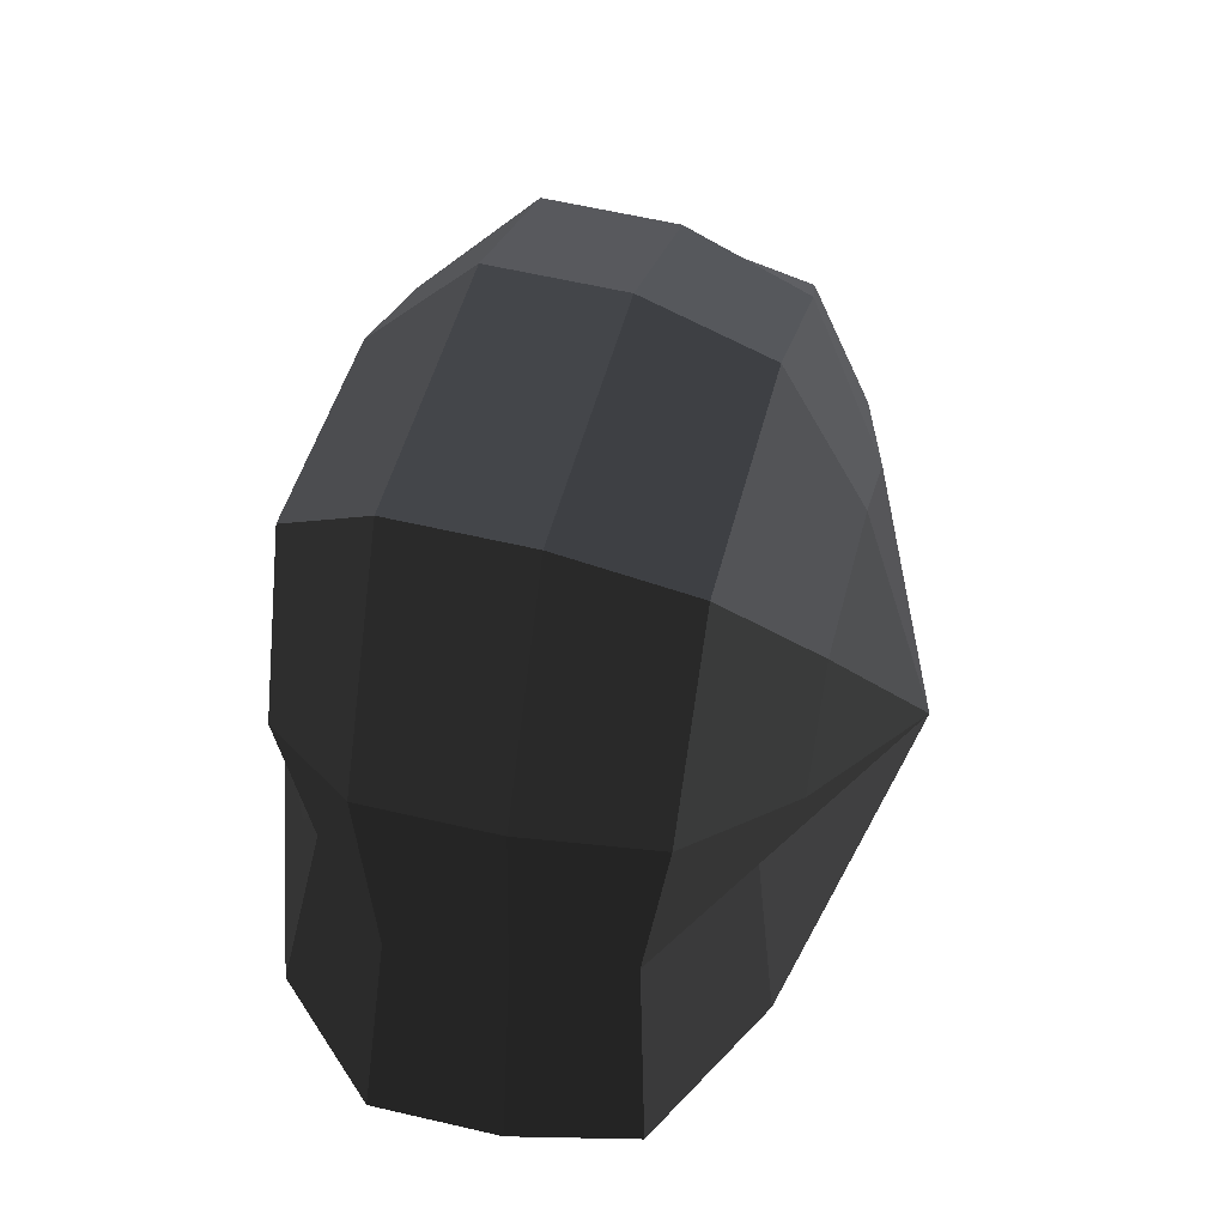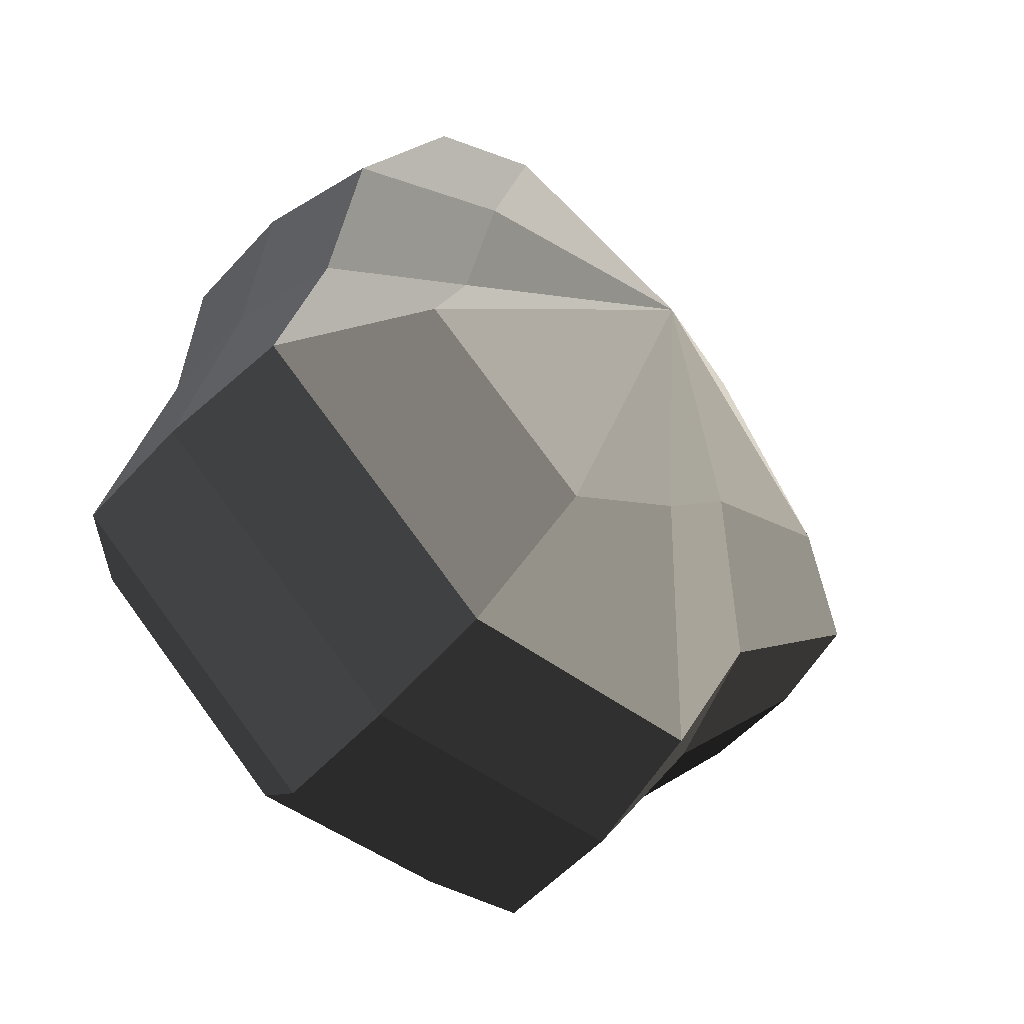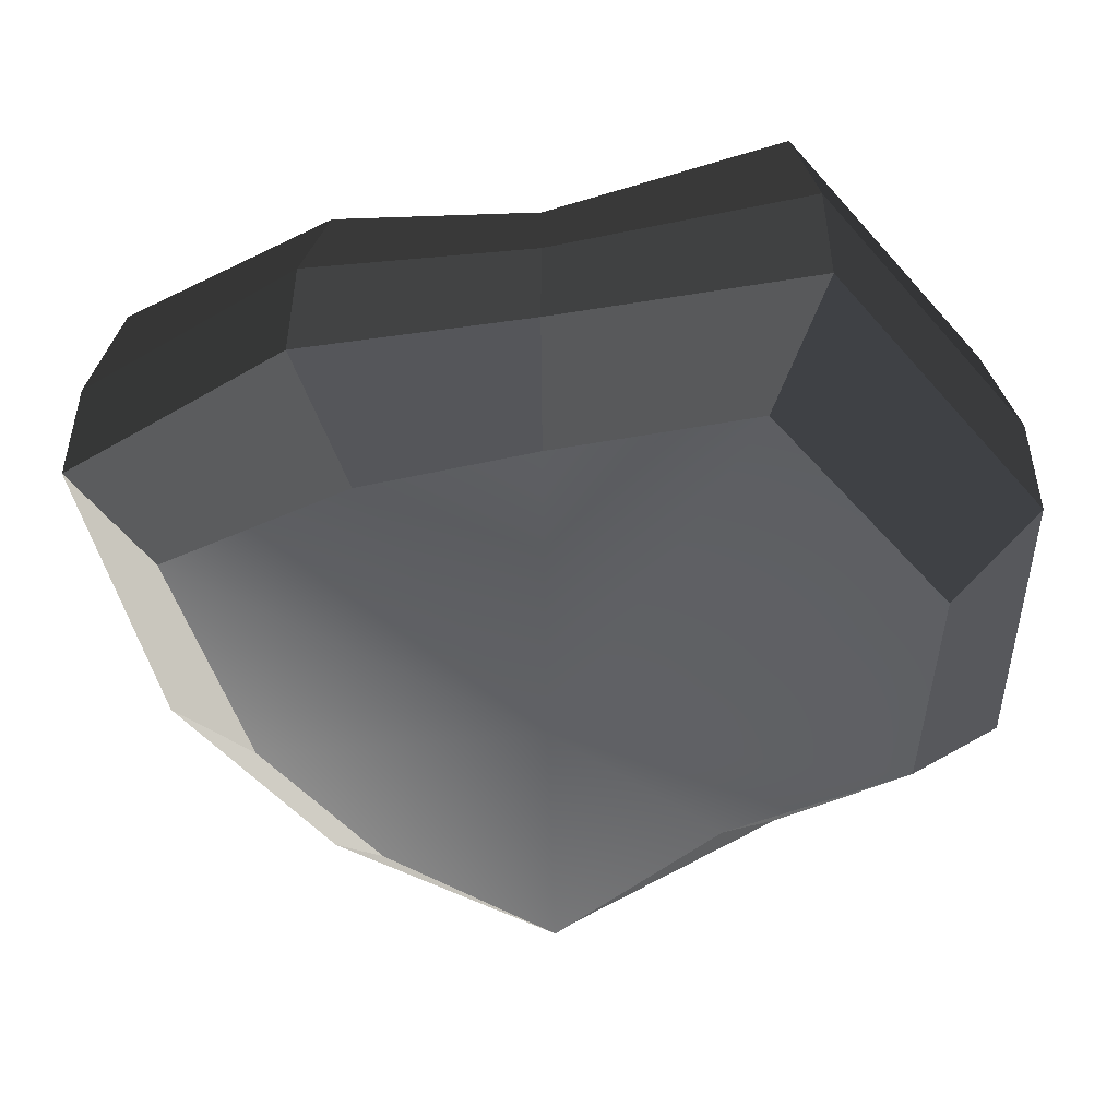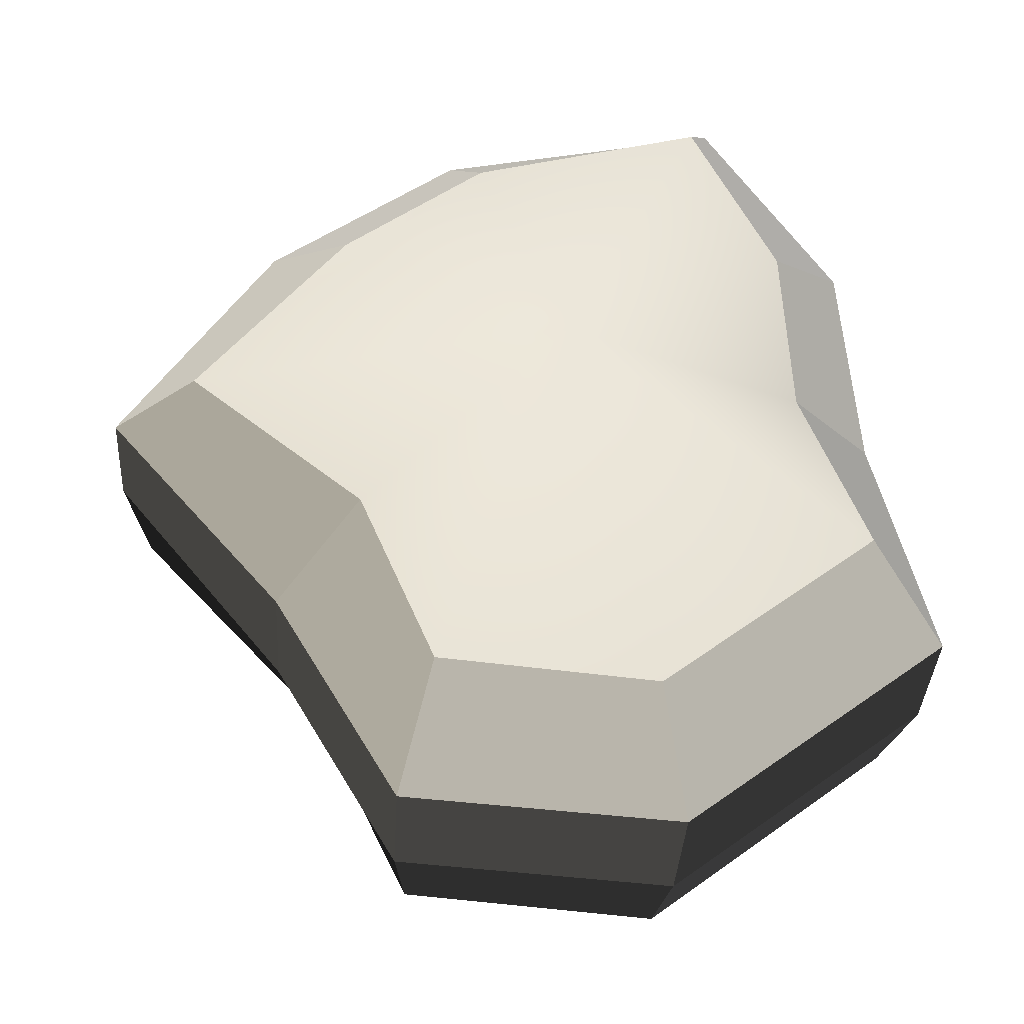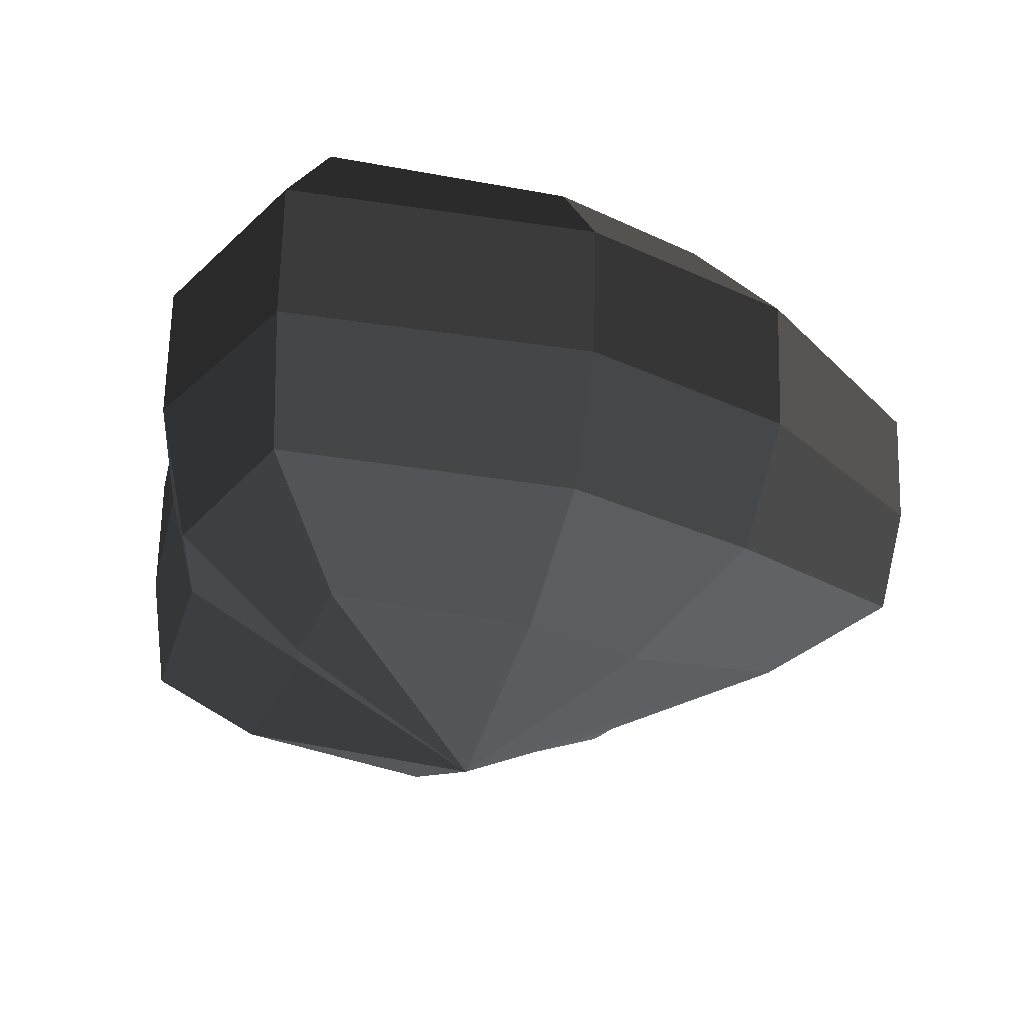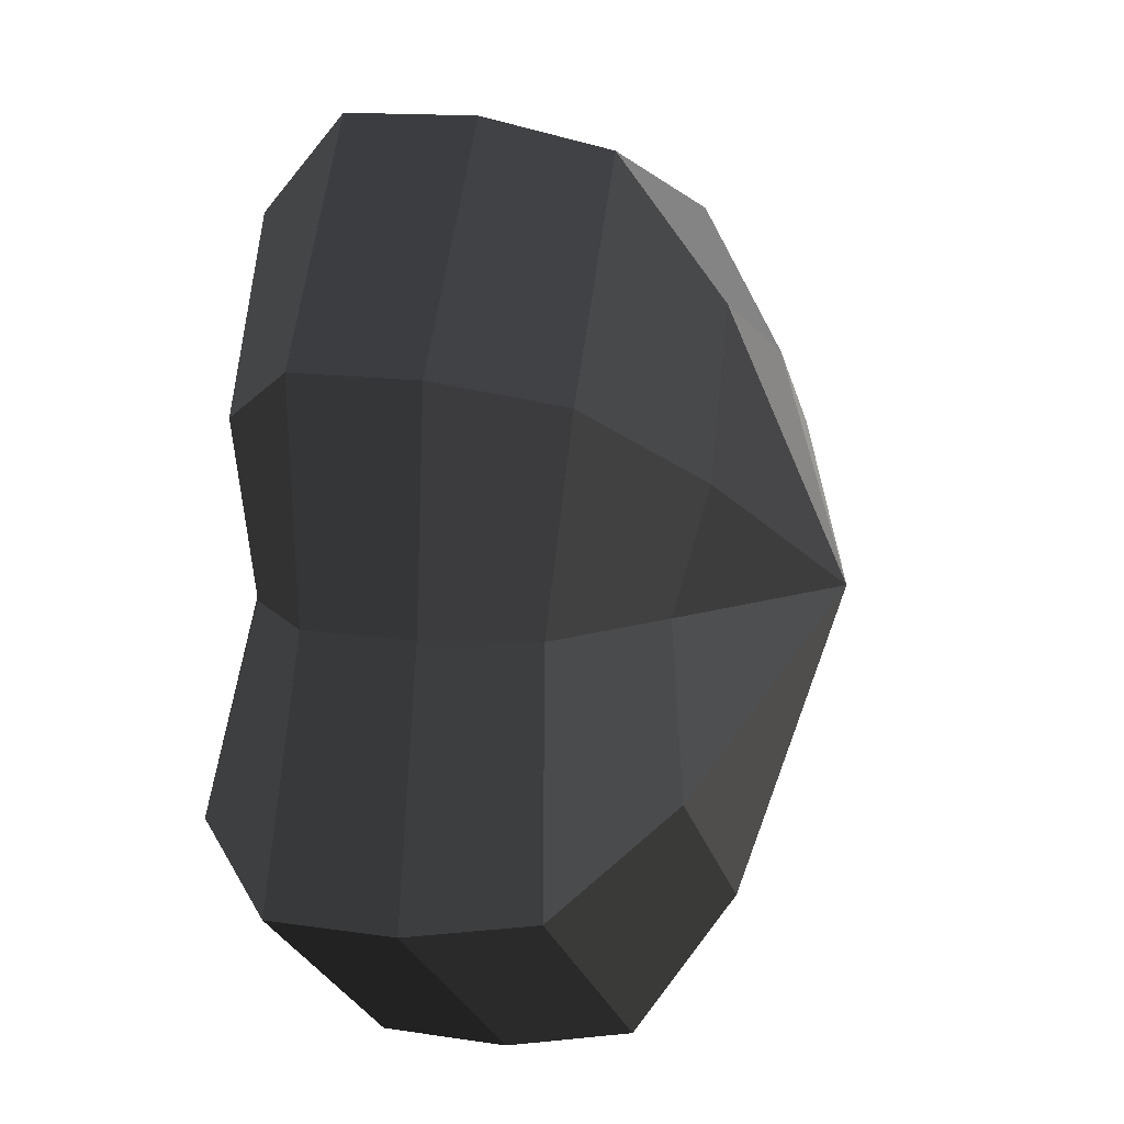
<metadata>
{"format":"obj","ext":"obj","renderer":"f3d","projection":"perspective","resolution":1024,"background":"white","views":[{"elev":59.6,"azim":103.5,"up":"+Z"},{"elev":-53.4,"azim":139.1,"up":"+Z"},{"elev":-50.6,"azim":91.0,"up":"+Y"},{"elev":-36.1,"azim":-3.2,"up":"+Z"},{"elev":66.6,"azim":-178.6,"up":"+Z"},{"elev":12.9,"azim":109.6,"up":"+Z"}]}
</metadata>
<code>
v 0.01455 -0.02578 -0.04036
v 0.004624 -0.03398 0.001092
v 0.03878 -0.02578 -0.02105
v -0.009664 -0.02578 -0.03817
v -0.01825 -0.02578 -0.01778
v -0.03822 -0.02223 0.001092
v -0.02135 -0.02578 0.01996
v -0.005298 -0.02578 0.03272
v 0.02109 -0.02578 0.04036
v 0.0306 -0.02578 0.01996
v 0.03219 -0.02223 0.001092
v 0.03878 -0.02578 -0.02105
v 0.04797 -0.01489 -0.02773
v 0.01805 -0.01489 -0.05115
v 0.01455 -0.02578 -0.04036
v 0.01455 -0.02578 -0.04036
v 0.01805 -0.01489 -0.05115
v -0.01317 -0.01489 -0.04897
v -0.009664 -0.02578 -0.03817
v -0.009664 -0.02578 -0.03817
v -0.01317 -0.01489 -0.04897
v -0.02743 -0.01489 -0.02445
v -0.01825 -0.02578 -0.01778
v -0.01825 -0.02578 -0.01778
v -0.02743 -0.01489 -0.02445
v -0.04797 -0.01289 0.001092
v -0.03822 -0.02223 0.001092
v -0.03822 -0.02223 0.001092
v -0.04797 -0.01289 0.001092
v -0.03053 -0.01489 0.02663
v -0.02135 -0.02578 0.01996
v -0.02135 -0.02578 0.01996
v -0.03053 -0.01489 0.02663
v -0.008805 -0.01489 0.04351
v -0.005298 -0.02578 0.03272
v -0.005298 -0.02578 0.03272
v -0.008805 -0.01489 0.04351
v 0.0246 -0.01489 0.05115
v 0.02109 -0.02578 0.04036
v 0.02109 -0.02578 0.04036
v 0.0246 -0.01489 0.05115
v 0.03978 -0.01489 0.02663
v 0.0306 -0.02578 0.01996
v 0.0306 -0.02578 0.01996
v 0.03978 -0.01489 0.02663
v 0.04193 -0.01289 0.001092
v 0.03219 -0.02223 0.001092
v 0.03219 -0.02223 0.001092
v 0.04193 -0.01289 0.001092
v 0.04797 -0.01489 -0.02773
v 0.03878 -0.02578 -0.02105
v 0.04797 -0.01489 -0.02773
v 0.04797 -0.0001483 -0.02773
v 0.01805 -0.0001483 -0.05115
v 0.01805 -0.01489 -0.05115
v 0.01805 -0.01489 -0.05115
v 0.01805 -0.0001483 -0.05115
v -0.01317 -0.0001483 -0.04897
v -0.01317 -0.01489 -0.04897
v -0.01317 -0.01489 -0.04897
v -0.01317 -0.0001483 -0.04897
v -0.02743 -0.0001483 -0.02445
v -0.02743 -0.01489 -0.02445
v -0.02743 -0.01489 -0.02445
v -0.02743 -0.0001483 -0.02445
v -0.04797 -0.0002294 0.001092
v -0.04797 -0.01289 0.001092
v -0.04797 -0.01289 0.001092
v -0.04797 -0.0002294 0.001092
v -0.03053 -0.0001483 0.02663
v -0.03053 -0.01489 0.02663
v -0.03053 -0.01489 0.02663
v -0.03053 -0.0001483 0.02663
v -0.008805 -0.0001483 0.04351
v -0.008805 -0.01489 0.04351
v -0.008805 -0.01489 0.04351
v -0.008805 -0.0001483 0.04351
v 0.0246 -0.0001483 0.05115
v 0.0246 -0.01489 0.05115
v 0.0246 -0.01489 0.05115
v 0.0246 -0.0001483 0.05115
v 0.03978 -0.0001483 0.02663
v 0.03978 -0.01489 0.02663
v 0.03978 -0.01489 0.02663
v 0.03978 -0.0001483 0.02663
v 0.04193 -0.0002294 0.001092
v 0.04193 -0.01289 0.001092
v 0.04193 -0.01289 0.001092
v 0.04193 -0.0002294 0.001092
v 0.04797 -0.0001483 -0.02773
v 0.04797 -0.01489 -0.02773
v 0.04797 -0.0001483 -0.02773
v 0.04569 0.01428 -0.0254
v 0.01714 0.01428 -0.04799
v 0.01805 -0.0001483 -0.05115
v 0.01805 -0.0001483 -0.05115
v 0.01714 0.01428 -0.04799
v -0.01183 0.01428 -0.0456
v -0.01317 -0.0001483 -0.04897
v -0.01317 -0.0001483 -0.04897
v -0.01183 0.01428 -0.0456
v -0.02321 0.01428 -0.02181
v -0.02743 -0.0001483 -0.02445
v -0.02743 -0.0001483 -0.02445
v -0.02321 0.01428 -0.02181
v -0.0453 0.01197 0.001197
v -0.04797 -0.0002294 0.001092
v -0.04797 -0.0002294 0.001092
v -0.0453 0.01197 0.001197
v -0.02661 0.01428 0.0242
v -0.03053 -0.0001483 0.02663
v -0.03053 -0.0001483 0.02663
v -0.02661 0.01428 0.0242
v -0.007042 0.01428 0.03961
v -0.008805 -0.0001483 0.04351
v -0.008805 -0.0001483 0.04351
v -0.007042 0.01428 0.03961
v 0.02433 0.01428 0.04799
v 0.0246 -0.0001483 0.05115
v 0.0246 -0.0001483 0.05115
v 0.02433 0.01428 0.04799
v 0.03671 0.01428 0.0242
v 0.03978 -0.0001483 0.02663
v 0.03978 -0.0001483 0.02663
v 0.03671 0.01428 0.0242
v 0.03865 0.01197 0.001197
v 0.04193 -0.0002294 0.001092
v 0.04193 -0.0002294 0.001092
v 0.03865 0.01197 0.001197
v 0.04569 0.01428 -0.0254
v 0.04797 -0.0001483 -0.02773
v 0.04569 0.01428 -0.0254
v 0.03225 0.02437 -0.01615
v 0.01204 0.02437 -0.03257
v 0.01714 0.01428 -0.04799
v 0.01714 0.01428 -0.04799
v 0.01204 0.02437 -0.03257
v -0.002592 0.02437 -0.02139
v -0.01183 0.01428 -0.0456
v -0.01183 0.01428 -0.0456
v -0.002592 0.02437 -0.02139
v -0.01125 0.02437 -0.01279
v -0.02321 0.01428 -0.02181
v -0.02321 0.01428 -0.02181
v -0.01125 0.02437 -0.01279
v -0.03124 0.02075 0.001118
v -0.0453 0.01197 0.001197
v -0.0453 0.01197 0.001197
v -0.03124 0.02075 0.001118
v -0.01443 0.02437 0.01503
v -0.02661 0.01428 0.0242
v -0.02661 0.01428 0.0242
v -0.01443 0.02437 0.01503
v -0.002592 0.02437 0.02475
v -0.007042 0.01428 0.03961
v -0.007042 0.01428 0.03961
v -0.002592 0.02437 0.02475
v 0.01874 0.02437 0.03257
v 0.02433 0.01428 0.04799
v 0.02433 0.01428 0.04799
v 0.01874 0.02437 0.03257
v 0.02387 0.02437 0.01503
v 0.03671 0.01428 0.0242
v 0.03671 0.01428 0.0242
v 0.02387 0.02437 0.01503
v 0.02504 0.02075 0.001118
v 0.03865 0.01197 0.001197
v 0.03865 0.01197 0.001197
v 0.02504 0.02075 0.001118
v 0.03225 0.02437 -0.01615
v 0.04569 0.01428 -0.0254
v 0.03225 0.02437 -0.01615
v 0.004624 0.03398 0.001092
v 0.01204 0.02437 -0.03257
v 0.01204 0.02437 -0.03257
v 0.004624 0.03398 0.001092
v -0.002592 0.02437 -0.02139
v -0.002592 0.02437 -0.02139
v 0.004624 0.03398 0.001092
v -0.01125 0.02437 -0.01279
v -0.01125 0.02437 -0.01279
v 0.004624 0.03398 0.001092
v -0.03124 0.02075 0.001118
v -0.03124 0.02075 0.001118
v 0.004624 0.03398 0.001092
v -0.01443 0.02437 0.01503
v -0.01443 0.02437 0.01503
v 0.004624 0.03398 0.001092
v -0.002592 0.02437 0.02475
v -0.002592 0.02437 0.02475
v 0.004624 0.03398 0.001092
v 0.01874 0.02437 0.03257
v 0.01874 0.02437 0.03257
v 0.004624 0.03398 0.001092
v 0.02387 0.02437 0.01503
v 0.02387 0.02437 0.01503
v 0.004624 0.03398 0.001092
v 0.02504 0.02075 0.001118
v 0.02504 0.02075 0.001118
v 0.004624 0.03398 0.001092
v 0.03225 0.02437 -0.01615
g pCylinder3_18_3424_11
f 1 3 2
f 4 1 2
f 5 4 2
f 6 5 2
f 7 6 2
f 8 7 2
f 9 8 2
f 10 9 2
f 11 10 2
f 3 11 2
f 12 14 13
f 12 15 14
f 16 18 17
f 16 19 18
f 20 22 21
f 20 23 22
f 24 26 25
f 24 27 26
f 28 30 29
f 28 31 30
f 32 34 33
f 32 35 34
f 36 38 37
f 36 39 38
f 40 42 41
f 40 43 42
f 44 46 45
f 44 47 46
f 48 50 49
f 48 51 50
f 52 54 53
f 52 55 54
f 56 58 57
f 56 59 58
f 60 62 61
f 60 63 62
f 64 66 65
f 64 67 66
f 68 70 69
f 68 71 70
f 72 74 73
f 72 75 74
f 76 78 77
f 76 79 78
f 80 82 81
f 80 83 82
f 84 86 85
f 84 87 86
f 88 90 89
f 88 91 90
f 92 94 93
f 92 95 94
f 96 98 97
f 96 99 98
f 100 102 101
f 100 103 102
f 104 106 105
f 104 107 106
f 108 110 109
f 108 111 110
f 112 114 113
f 112 115 114
f 116 118 117
f 116 119 118
f 120 122 121
f 120 123 122
f 124 126 125
f 124 127 126
f 128 130 129
f 128 131 130
f 132 134 133
f 132 135 134
f 136 138 137
f 136 139 138
f 140 142 141
f 140 143 142
f 144 146 145
f 144 147 146
f 148 150 149
f 148 151 150
f 152 154 153
f 152 155 154
f 156 158 157
f 156 159 158
f 160 162 161
f 160 163 162
f 164 166 165
f 164 167 166
f 168 170 169
f 168 171 170
f 172 174 173
f 175 177 176
f 178 180 179
f 181 183 182
f 184 186 185
f 187 189 188
f 190 192 191
f 193 195 194
f 196 198 197
f 199 201 200

</code>
